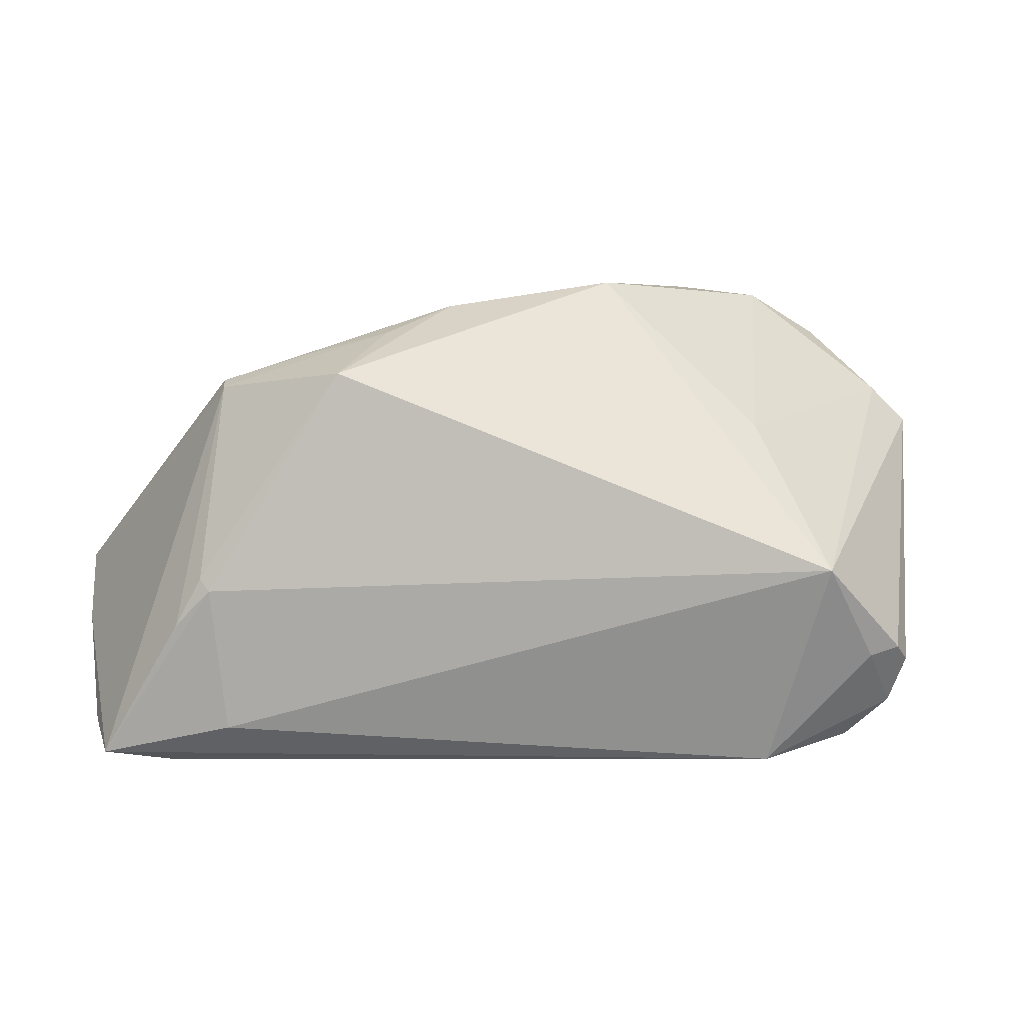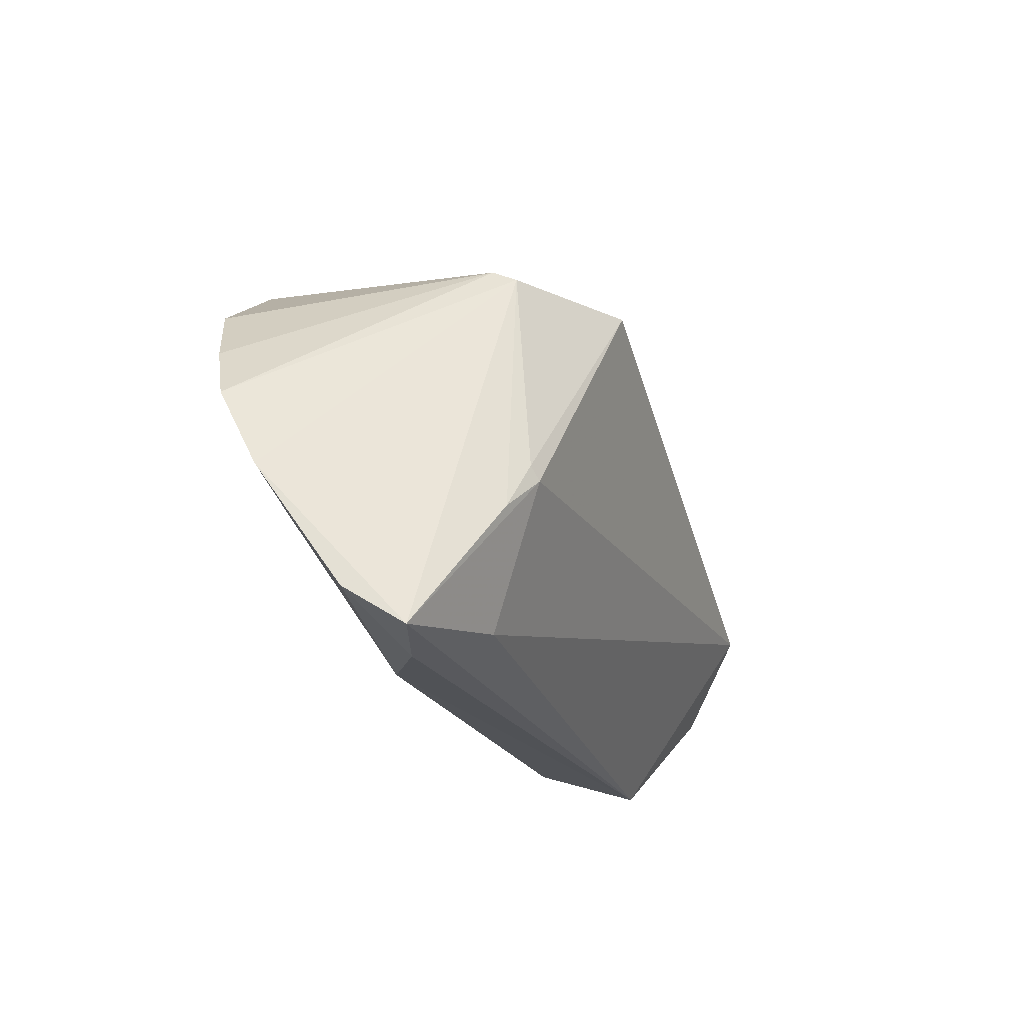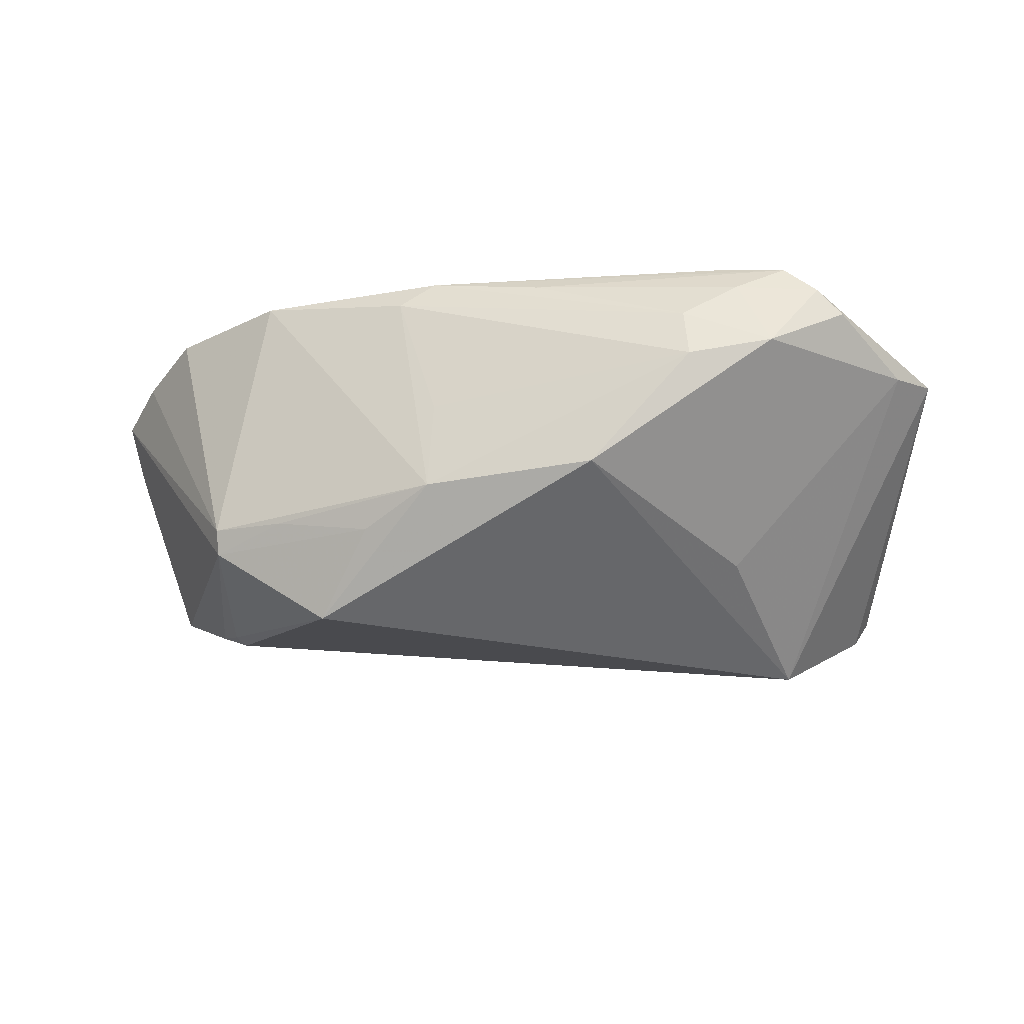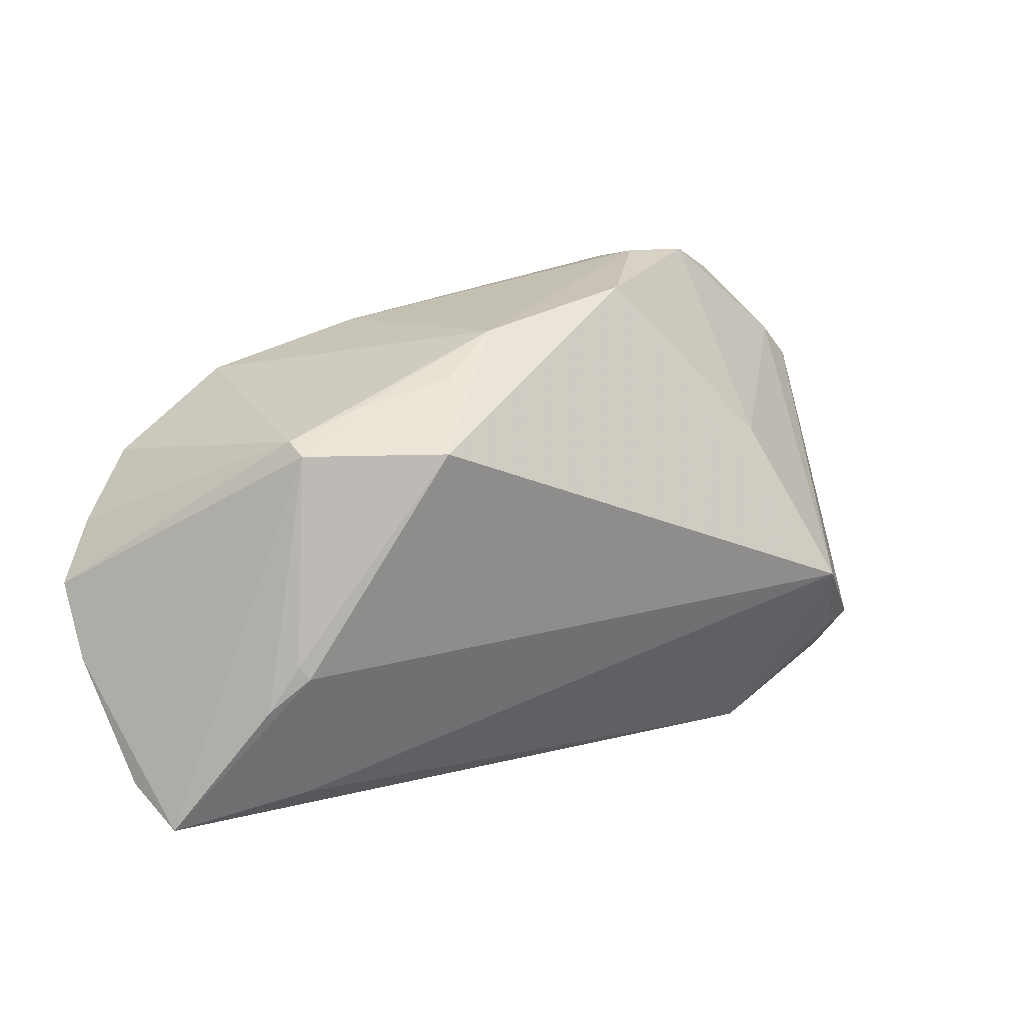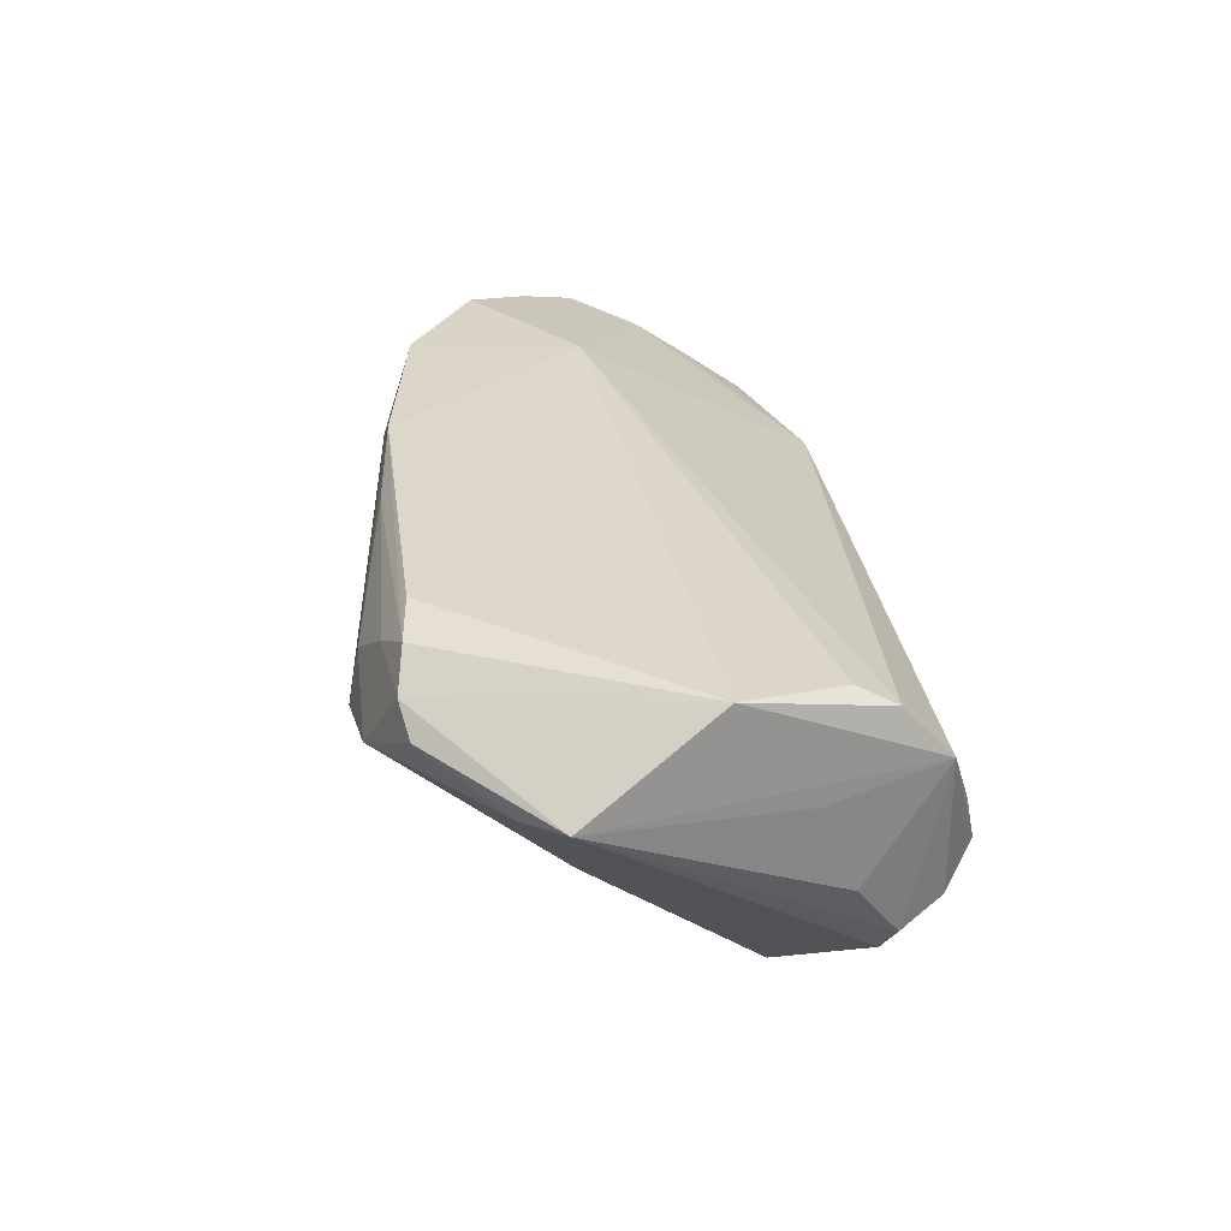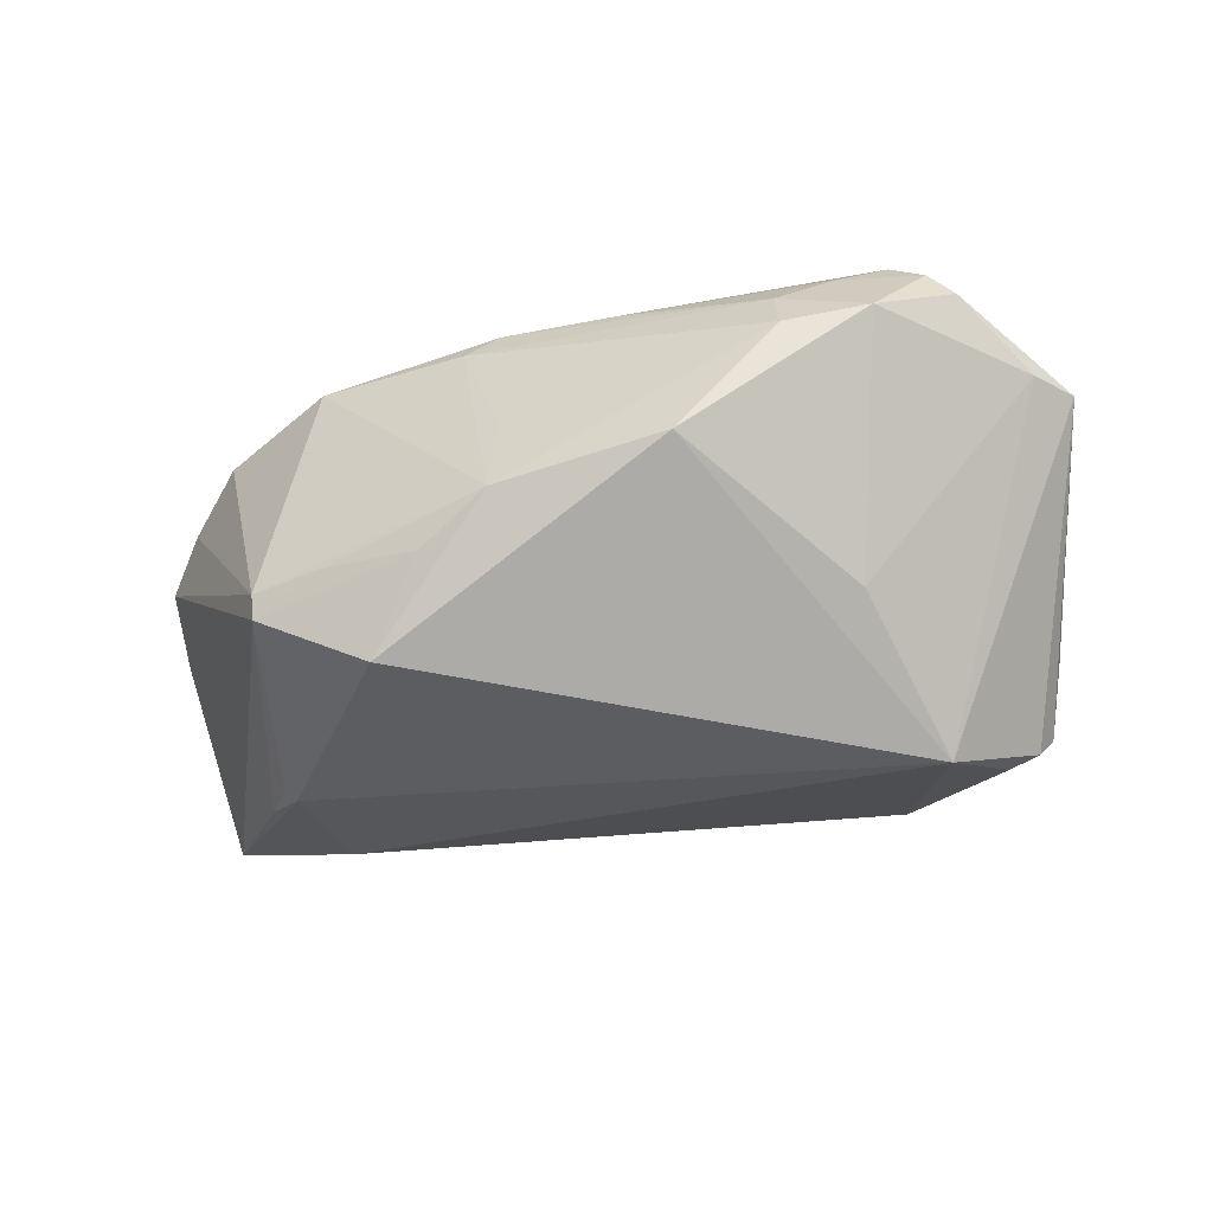
<metadata>
{"format":"obj","ext":"obj","renderer":"f3d","projection":"perspective","resolution":1024,"background":"white","views":[{"elev":-6.5,"azim":174.7,"up":"+Y"},{"elev":-20.6,"azim":106.0,"up":"+Y"},{"elev":-24.1,"azim":-175.9,"up":"+Z"},{"elev":14.0,"azim":145.2,"up":"+Y"},{"elev":29.5,"azim":-100.7,"up":"+Z"},{"elev":-48.1,"azim":-170.8,"up":"+Z"}]}
</metadata>
<code>
v 0.01174 0.02659 0.02122
v 0.03573 0.02133 0.02122
v 0.04225 0.01738 -0.01089
v -0.0359 0.03006 0.01948
v -0.0363 -0.008748 -0.02533
v -0.04743 -0.02479 -0.0106
v 0.04472 -0.009747 -0.01634
v 0.04353 -0.01136 -0.01707
v 0.05679 0.003645 0.01833
v -0.009597 0.03225 -0.009065
v -0.02858 0.01151 -0.01583
v -0.0518 -0.0002652 0.01857
v 0.04781 -0.01559 -0.01432
v 0.05739 -0.03189 -0.005821
v 0.04206 0.008763 -0.01512
v 0.02073 0.02362 -0.01403
v 0.03137 0.0004007 0.02122
v 0.04214 0.01599 -0.0139
v 0.05957 -0.01863 0.007577
v 0.03305 0.02045 -0.01145
v -0.04224 -0.02941 -0.007527
v 0.01646 0.02671 0.01809
v -0.04896 -0.02426 0.00753
v -0.04725 -0.01802 -0.01684
v -0.0471 -0.01355 0.01632
v 0.05001 0.01175 0.02099
v -0.002466 0.02899 0.01884
v -0.04839 -0.01832 0.01403
v -0.05588 0.01652 0.007828
v 0.06162 -0.00367 0.01562
v -0.04326 0.03035 0.01217
v -0.03073 -0.03289 -0.01056
v -0.04007 0.03118 0.01557
v 0.03616 -0.03114 0.002674
v -0.04926 -0.01946 -0.01346
v -0.05122 -0.01398 -0.00608
v 0.06151 -0.01282 0.01109
v -0.02262 0.03507 0.00468
v 0.04105 -0.02875 -0.01081
v -0.0287 0.02881 0.02063
v -0.02939 0.03176 0.01618
v 0.04863 -0.03289 -0.003494
v 0.02729 0.01622 -0.02371
v 0.01135 0.0282 0.001531
v -0.05118 0.02099 0.007001
v 0.05929 -0.02747 0.00122
v -0.02209 0.03369 0.01133
v -0.03337 0.03445 0.00658
v -0.05166 -0.009503 0.005109
v -0.04338 -0.01927 -0.01757
v 0.01208 0.02829 -0.009938
f 46 14 37
f 32 5 39
f 39 14 32
f 37 14 18
f 2 3 51
f 1 17 2
f 1 27 4
f 25 17 12
f 29 5 24
f 24 35 29
f 37 17 34
f 45 5 29
f 37 18 30
f 30 18 3
f 30 17 37
f 2 17 26
f 26 3 2
f 5 45 11
f 11 45 48
f 2 51 22
f 22 1 2
f 38 51 10
f 10 48 38
f 10 51 43
f 10 11 48
f 43 5 10
f 5 11 10
f 16 18 43
f 43 51 16
f 38 48 47
f 27 1 47
f 47 22 38
f 1 22 47
f 40 1 4
f 4 12 40
f 17 1 40
f 40 12 17
f 50 5 32
f 50 24 5
f 32 14 42
f 42 34 32
f 14 46 42
f 46 34 42
f 32 34 23
f 23 21 32
f 23 12 29
f 19 46 37
f 37 34 19
f 19 34 46
f 48 45 31
f 31 45 29
f 17 30 9
f 9 26 17
f 9 30 3
f 3 26 9
f 44 51 38
f 38 22 44
f 44 22 51
f 3 18 20
f 18 16 20
f 20 51 3
f 20 16 51
f 4 27 41
f 27 47 41
f 41 47 48
f 28 23 34
f 28 17 25
f 28 34 17
f 25 12 28
f 12 23 28
f 6 23 35
f 21 23 6
f 35 24 6
f 32 21 6
f 6 50 32
f 24 50 6
f 29 35 36
f 35 23 36
f 13 18 14
f 13 7 18
f 43 18 15
f 15 7 43
f 18 7 15
f 33 31 29
f 29 12 33
f 33 12 4
f 48 31 33
f 4 41 33
f 33 41 48
f 49 23 29
f 29 36 49
f 49 36 23
f 14 39 8
f 8 13 14
f 8 39 5
f 8 5 43
f 7 13 8
f 43 7 8

</code>
